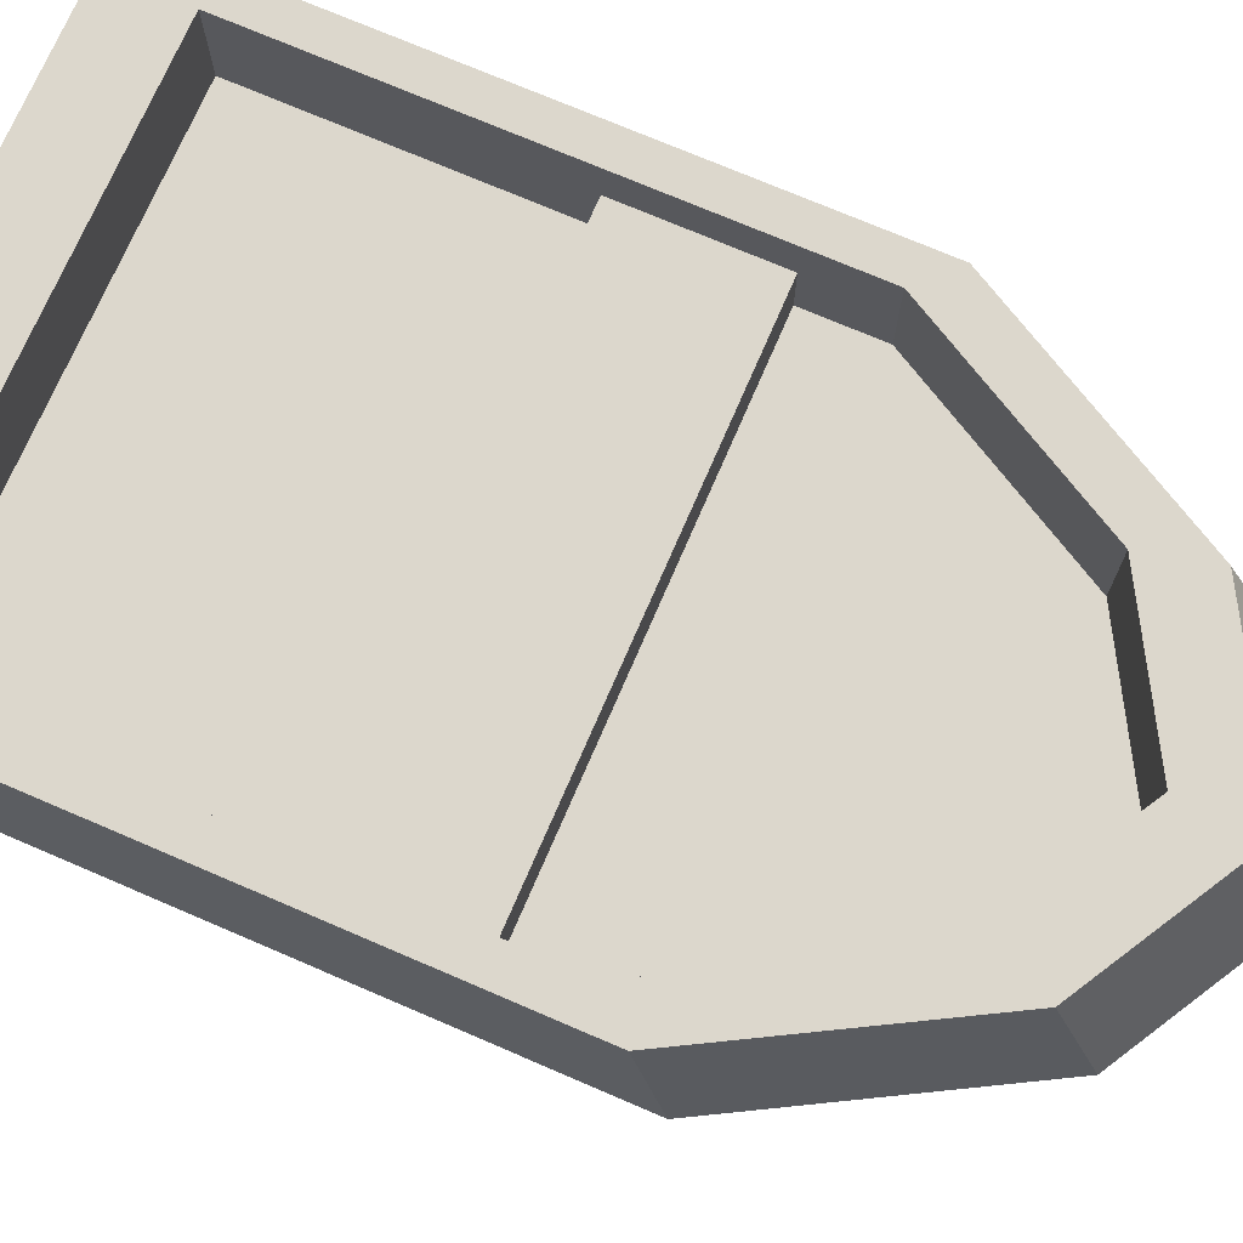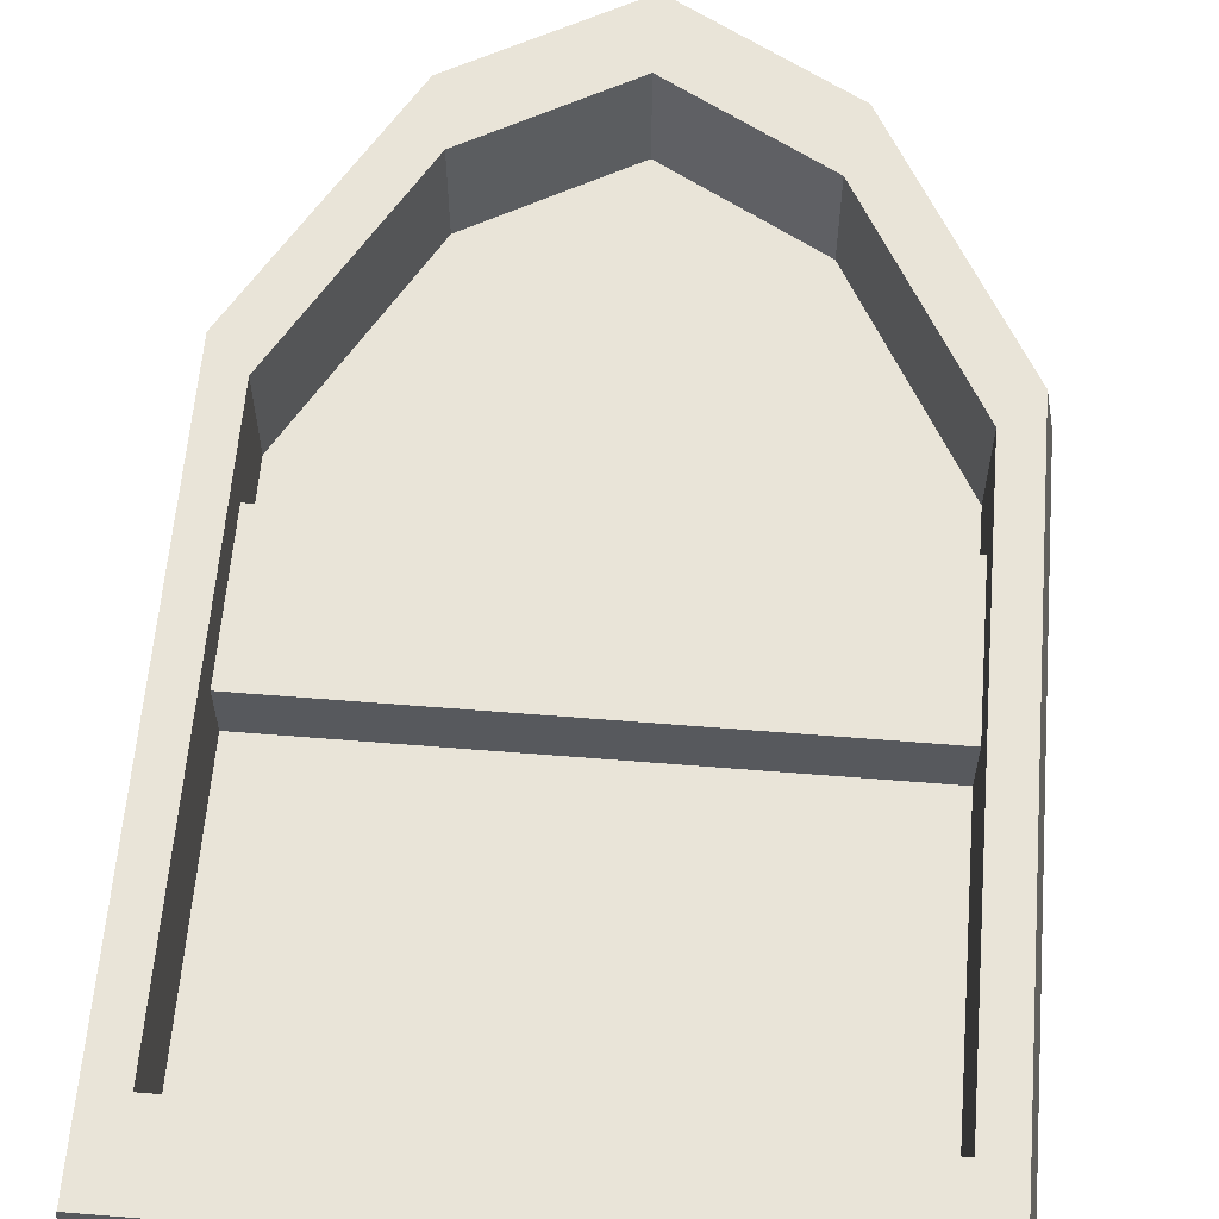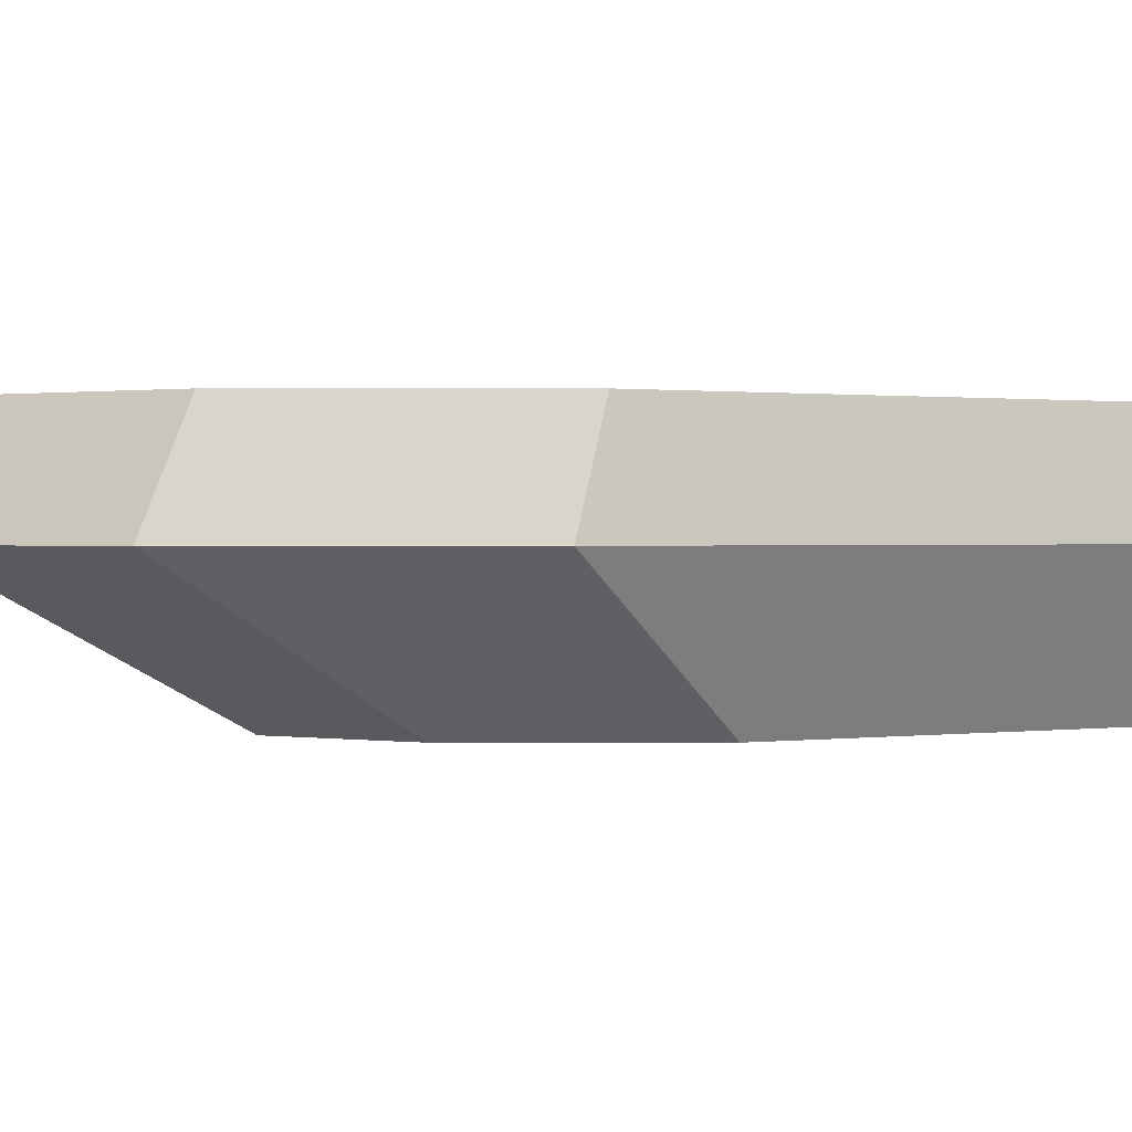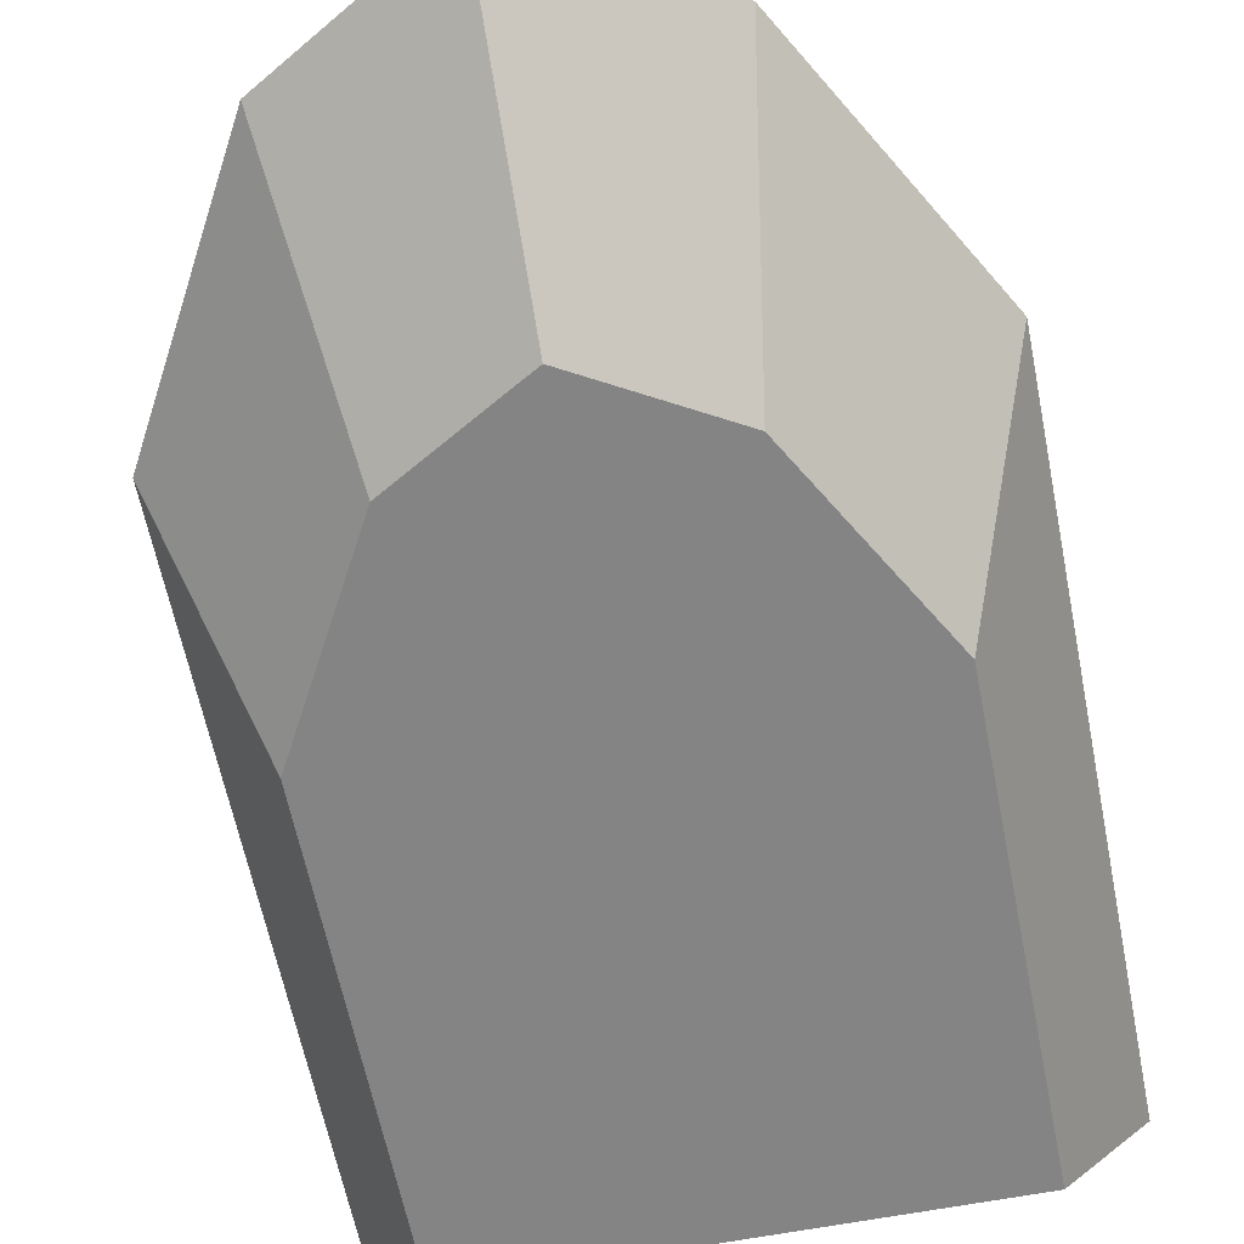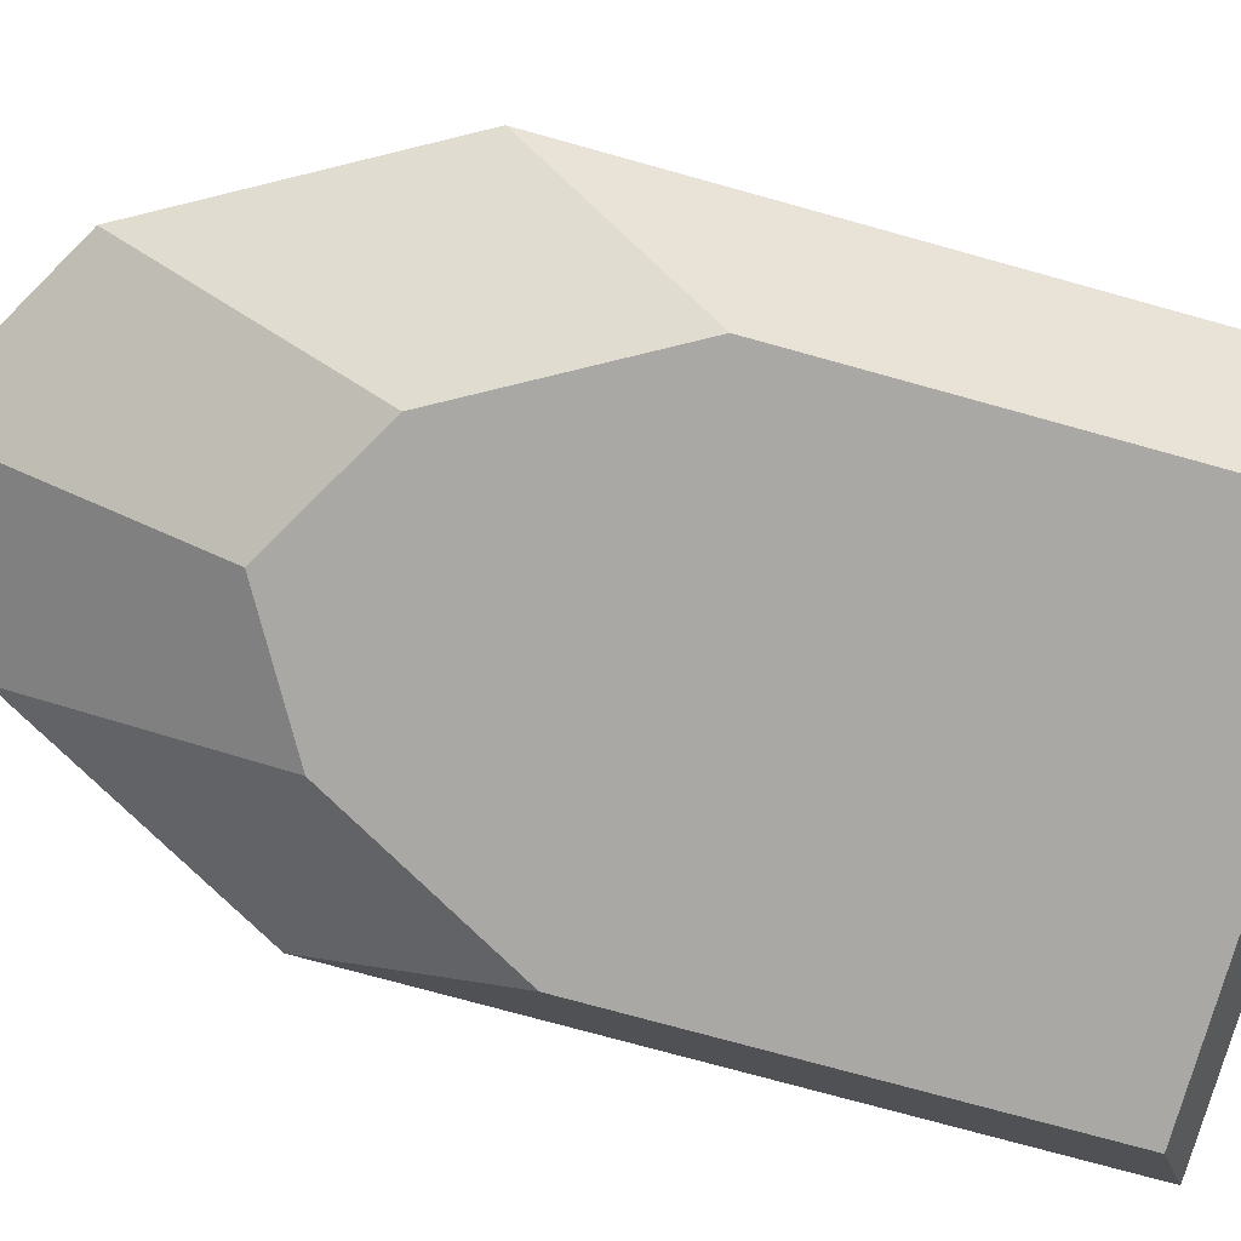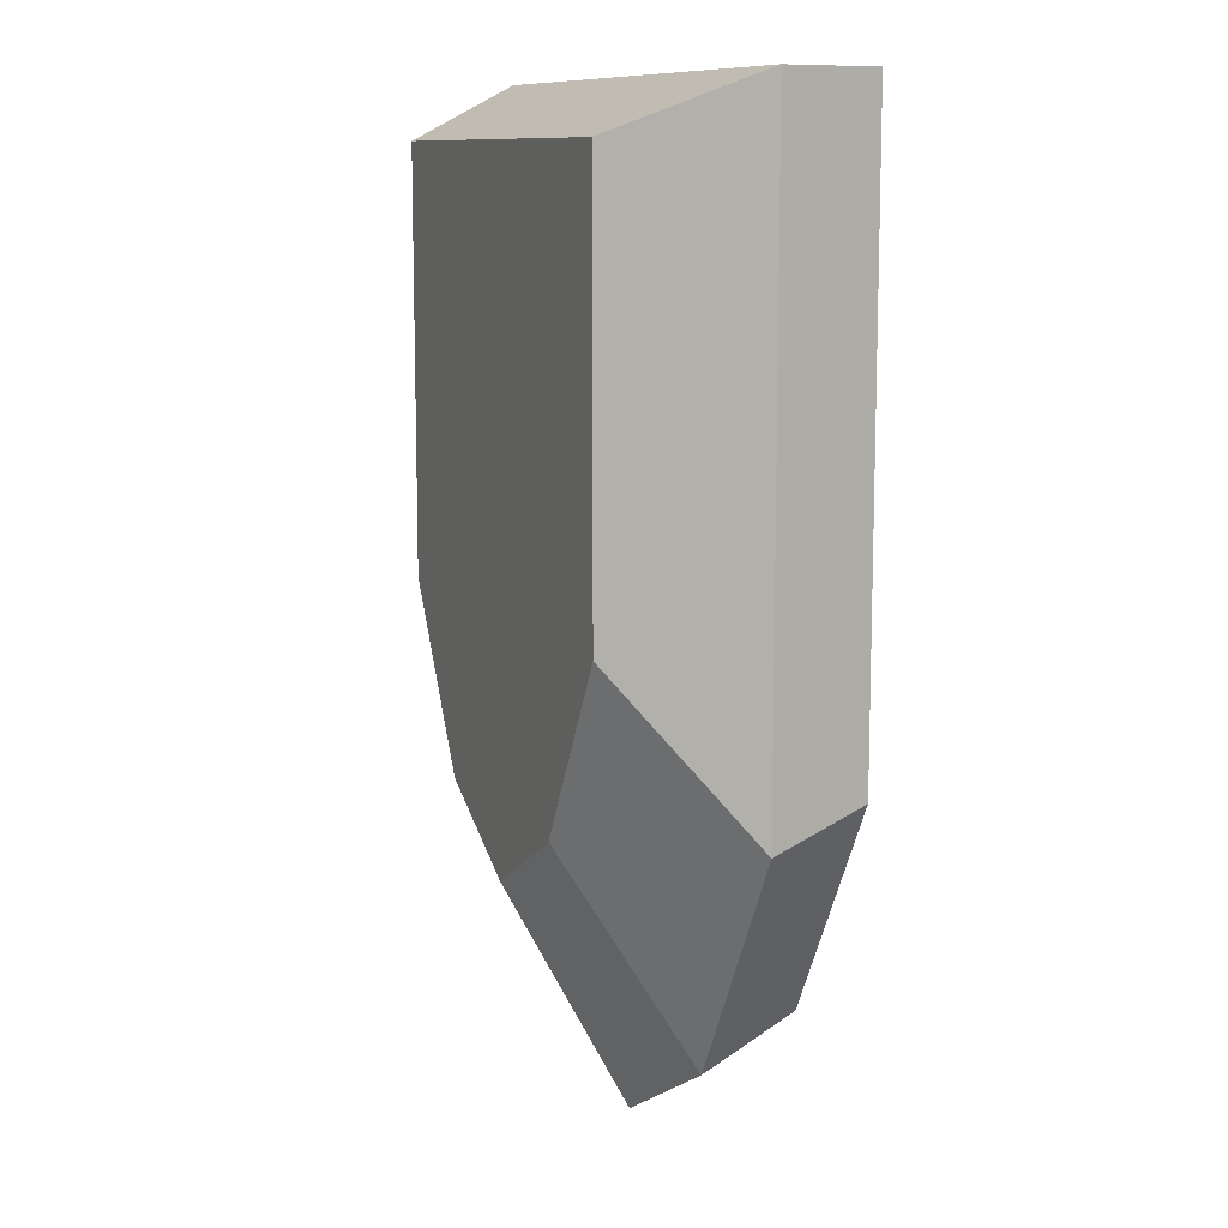
<metadata>
{"format":"obj","ext":"obj","renderer":"f3d","projection":"perspective","resolution":1024,"background":"white","views":[{"elev":72.9,"azim":113.3,"up":"+Y"},{"elev":60.6,"azim":4.7,"up":"+Y"},{"elev":0.7,"azim":-119.2,"up":"+Y"},{"elev":-61.3,"azim":-168.8,"up":"+Y"},{"elev":-75.0,"azim":-105.5,"up":"+Y"},{"elev":10.6,"azim":66.7,"up":"+Z"}]}
</metadata>
<code>
g boat_026
v 0.75 0.4 0.3684
v 0.75 0.57 0.3684
v 0.75 0.4 1.251
v 0.75 0.7 1.251
v 0.75 0.57 -0.06165
v 0.75 0.7 -0.2815
v 0.75 0.4 -0.06165
v 0.75 0.4 -0.2815
v -0.75 0.4 0.3684
v -0.75 0.57 0.3684
v -0.75 0.57 -0.06165
v -0.75 0.4 -0.06165
v -0.75 0.4 1.251
v 0.68 9.024e-17 1.313
v 0.68 9.024e-17 0.02289
v -0.68 9.024e-17 1.313
v 0.372 9.024e-17 -0.5284
v 5.775e-15 9.024e-17 -0.7405
v -0.372 9.024e-17 -0.5284
v -0.68 0 0.02289
v 0.4883 0.4 -1.204
v 0 0.4 -1.483
v 0.4175 0.4 -0.8766
v 2.888e-15 0.4 -1.115
v 0.4175 0.7 -0.8766
v 2.888e-15 0.7 -1.115
v -0.4883 0.4 -1.204
v -0.465 0.7 -1.069
v 2.888e-15 0.7 -1.334
v -0.75 0.7 1.251
v 0.8925 0.4 1.483
v -0.8925 0.4 1.483
v 0.85 0.7 1.483
v -0.85 0.7 1.483
v -0.545 0.7 1.483
v -0.8925 0.4 -0.4807
v -0.85 0.7 -0.38
v 0.8925 0.4 -0.4807
v -0.4175 0.7 -0.8766
v -0.4175 0.4 -0.8766
v -0.75 0.7 -0.2815
v -0.75 0.4 -0.2815
v 0.85 0.7 -0.38
v 0.465 0.7 -1.069
f 3 2 1
f 4 2 3
f 4 5 2
f 6 5 4
f 6 7 5
f 7 6 8
f 2 9 1
f 9 2 10
f 11 2 5
f 2 11 10
f 11 7 12
f 7 11 5
f 9 3 1
f 3 9 13
f 16 15 14
f 15 16 17
f 17 16 18
f 18 16 19
f 19 16 20
f 17 22 21
f 22 17 18
f 25 24 23
f 24 25 26
f 28 22 27
f 22 28 29
f 30 3 13
f 3 30 4
f 33 32 31
f 32 33 34
f 34 33 35
f 19 22 18
f 22 19 27
f 36 28 27
f 28 36 37
f 15 21 38
f 21 15 17
f 41 40 39
f 40 41 42
f 31 16 14
f 16 31 32
f 43 31 38
f 31 43 33
f 41 11 42
f 11 41 30
f 11 30 10
f 10 30 9
f 9 30 13
f 12 42 11
f 31 3 38
f 3 31 32
f 3 32 13
f 13 32 9
f 9 32 12
f 12 32 42
f 8 38 3
f 38 8 21
f 8 3 1
f 8 1 7
f 9 7 1
f 7 9 12
f 21 8 23
f 21 23 22
f 22 23 24
f 22 24 40
f 22 40 27
f 27 40 42
f 27 42 36
f 36 42 32
f 26 40 24
f 40 26 39
f 20 32 36
f 32 20 16
f 43 6 33
f 6 43 44
f 6 44 25
f 25 44 29
f 25 29 26
f 26 29 28
f 26 28 39
f 39 28 41
f 41 28 37
f 41 37 30
f 4 33 6
f 33 4 35
f 35 4 30
f 35 30 34
f 34 30 37
f 32 37 36
f 37 32 34
f 29 21 22
f 21 29 44
f 20 27 19
f 27 20 36
f 8 25 23
f 25 8 6
f 31 15 38
f 15 31 14
f 44 38 21
f 38 44 43
f 23 7 8
f 7 23 12
f 12 23 24
f 12 24 40
f 12 40 42
f 1 2 3
f 3 2 4
f 2 5 4
f 4 5 6
f 5 7 6
f 8 6 7
f 1 9 2
f 10 2 9
f 5 2 11
f 10 11 2
f 12 7 11
f 5 11 7
f 21 22 17
f 18 17 22
f 23 24 25
f 26 25 24
f 27 22 28
f 29 28 22
f 13 3 30
f 4 30 3
f 31 32 33
f 34 33 32
f 35 33 34
f 18 22 19
f 27 19 22
f 27 28 36
f 37 36 28
f 38 21 15
f 17 15 21
f 39 40 41
f 42 41 40
f 14 16 31
f 32 31 16
f 38 31 43
f 33 43 31
f 42 11 41
f 30 41 11
f 10 30 11
f 9 30 10
f 13 30 9
f 11 42 12
f 24 40 26
f 39 26 40
f 36 32 20
f 16 20 32
f 33 6 43
f 44 43 6
f 25 44 6
f 29 44 25
f 26 29 25
f 28 29 26
f 39 28 26
f 41 28 39
f 37 28 41
f 30 37 41
f 6 33 4
f 35 4 33
f 30 4 35
f 34 30 35
f 37 30 34
f 36 37 32
f 34 32 37
f 22 21 29
f 44 29 21
f 19 27 20
f 36 20 27
f 23 25 8
f 6 8 25
f 38 15 31
f 14 31 15
f 21 38 44
f 43 44 38
f 1 3 9
f 13 9 3
f 14 15 16
f 17 16 15
f 18 16 17
f 19 16 18
f 20 16 19
f 38 3 31
f 32 31 3
f 13 32 3
f 9 32 13
f 12 32 9
f 42 32 12
f 3 38 8
f 21 8 38
f 1 3 8
f 7 1 8
f 1 7 9
f 12 9 7
f 23 8 21
f 22 23 21
f 24 23 22
f 40 24 22
f 27 40 22
f 42 40 27
f 36 42 27
f 32 42 36

</code>
